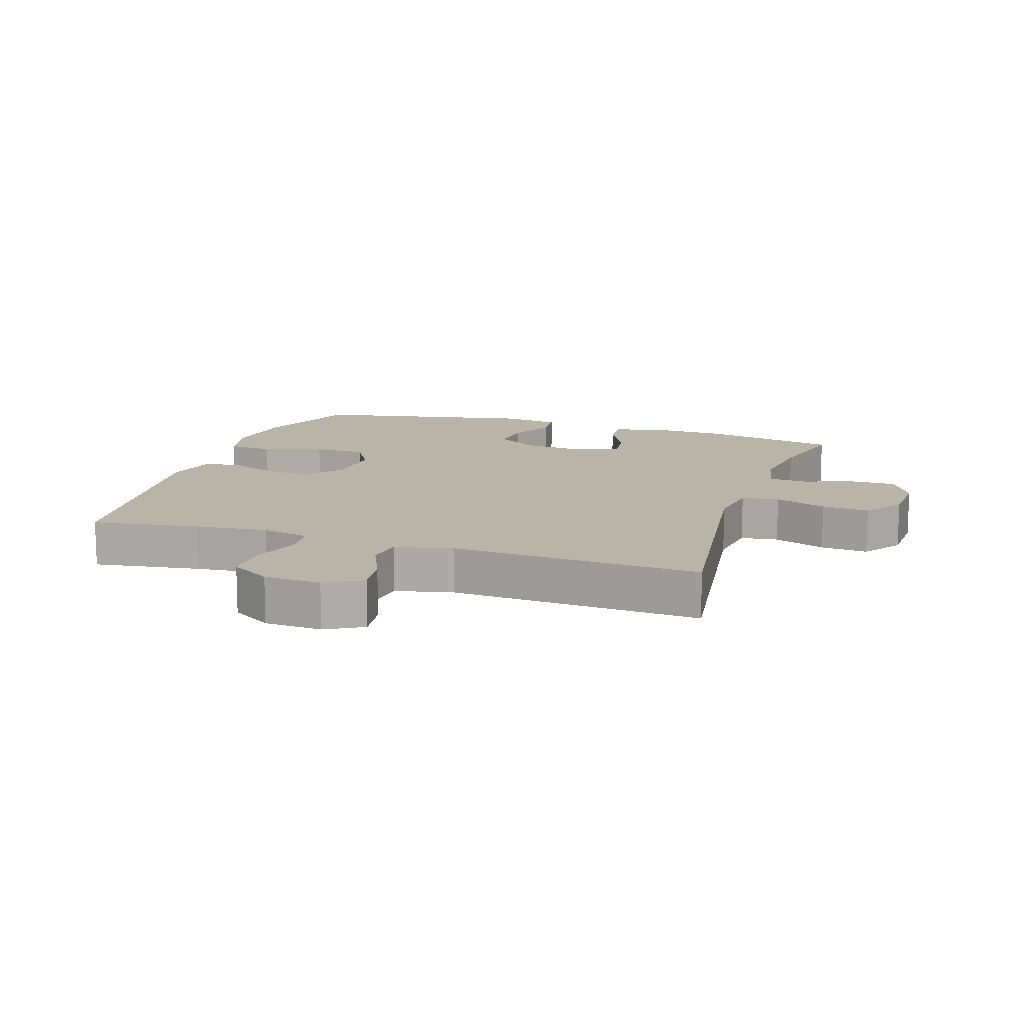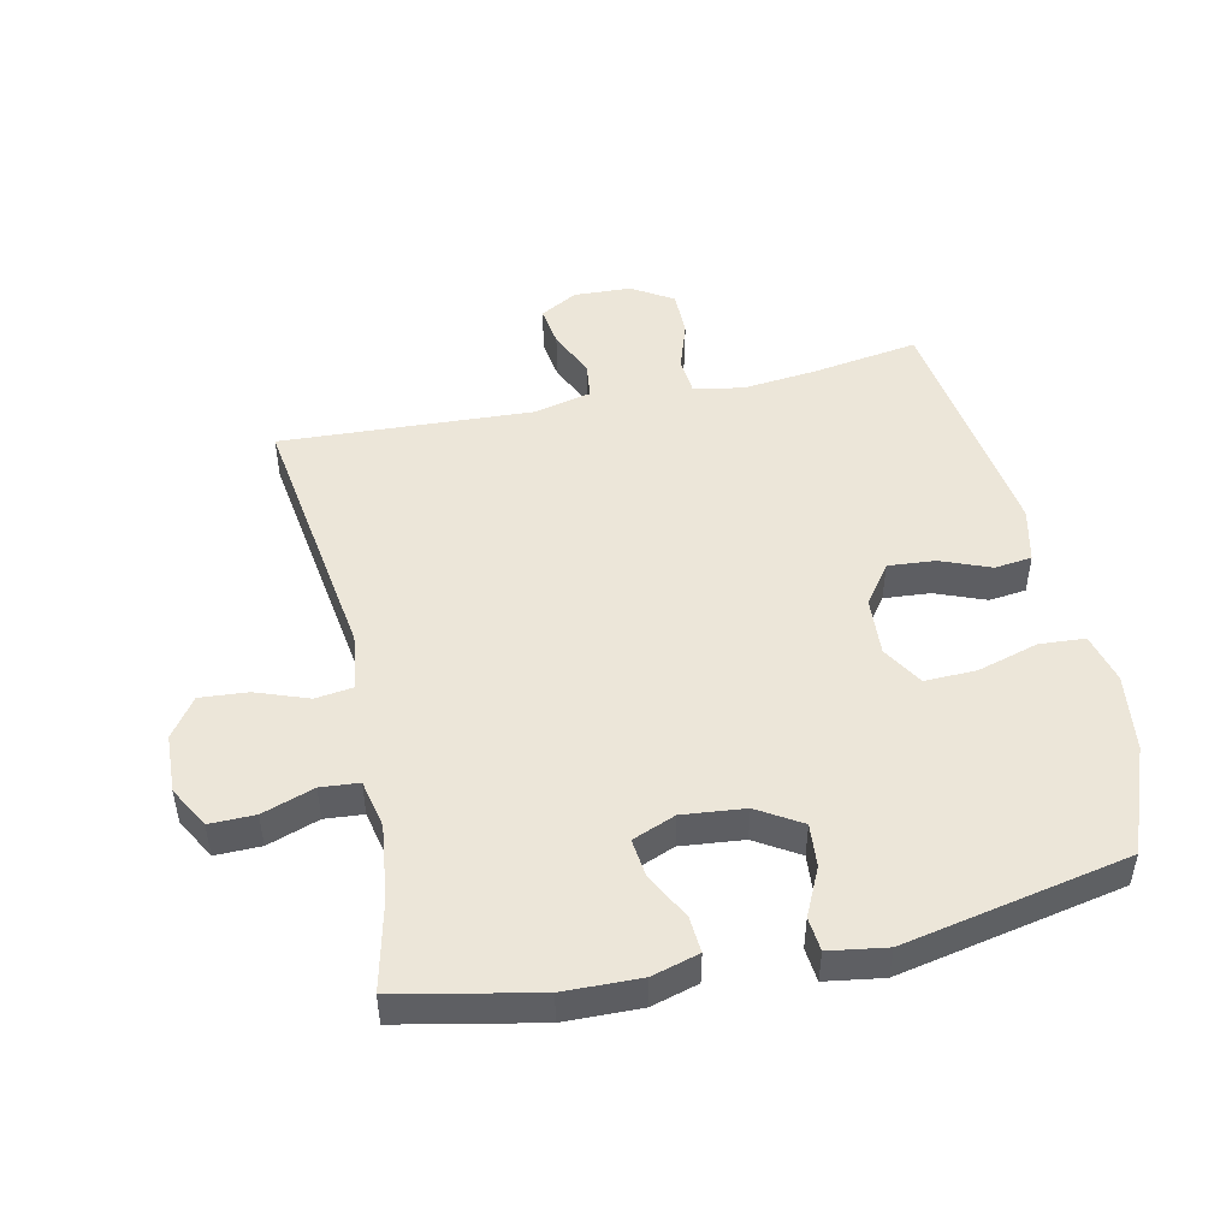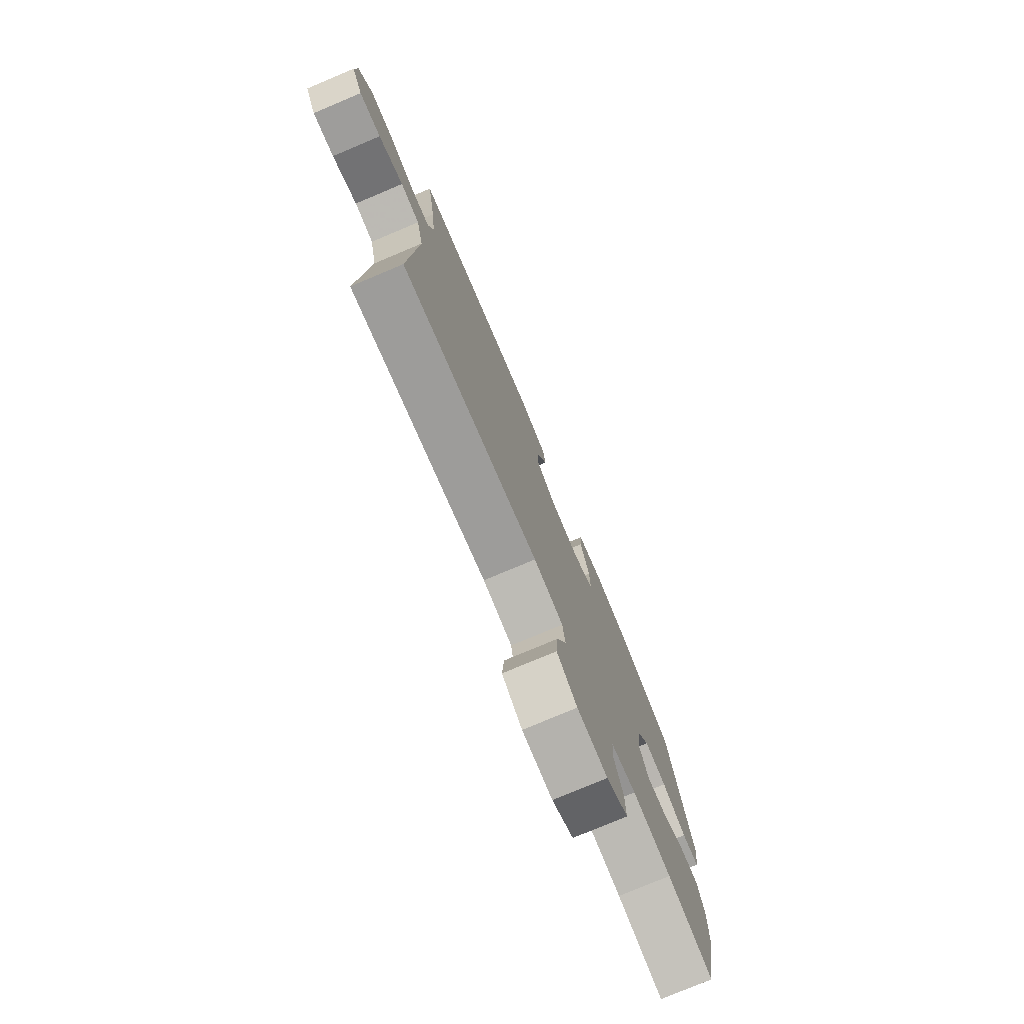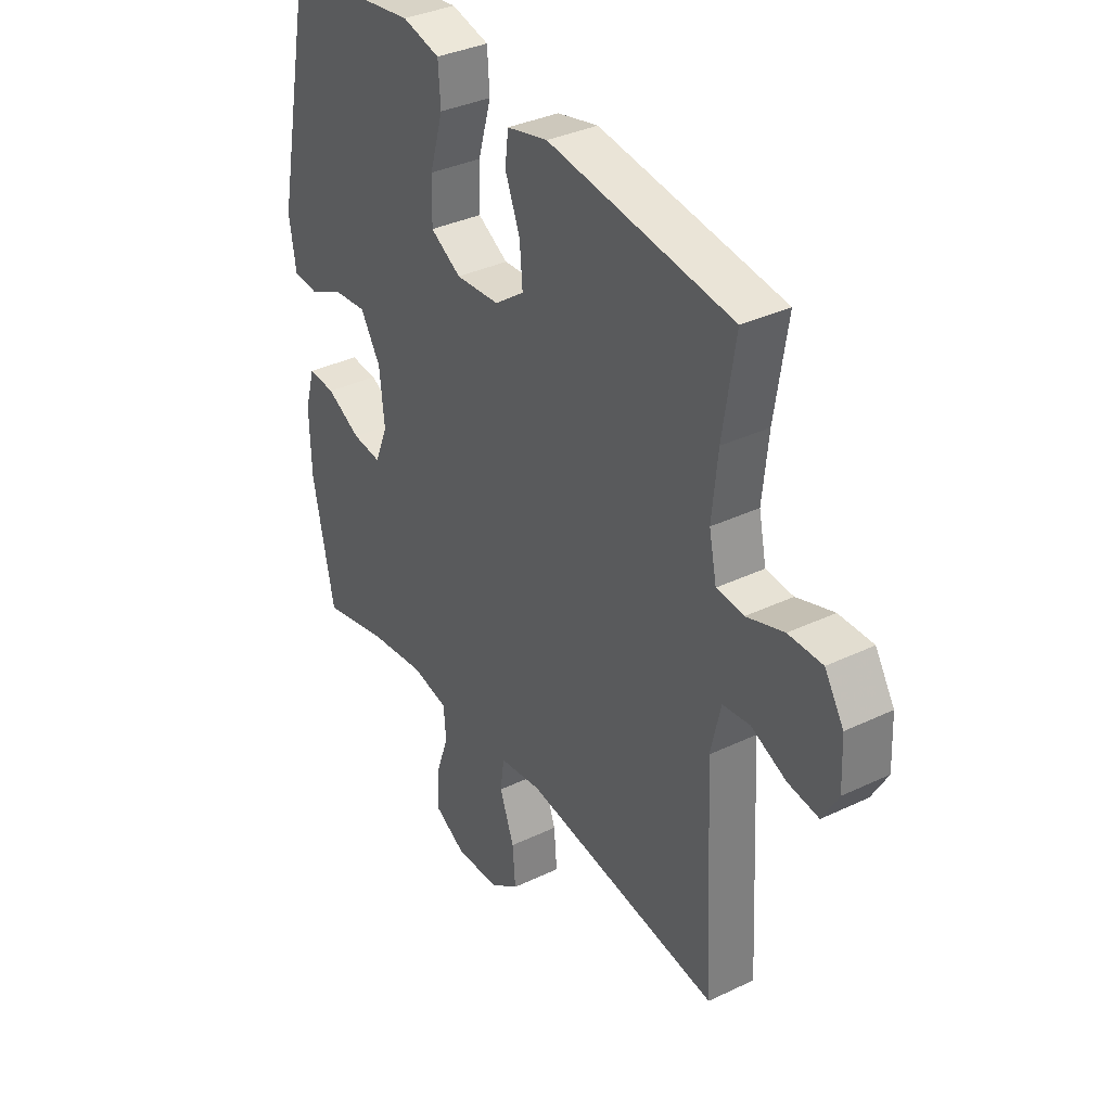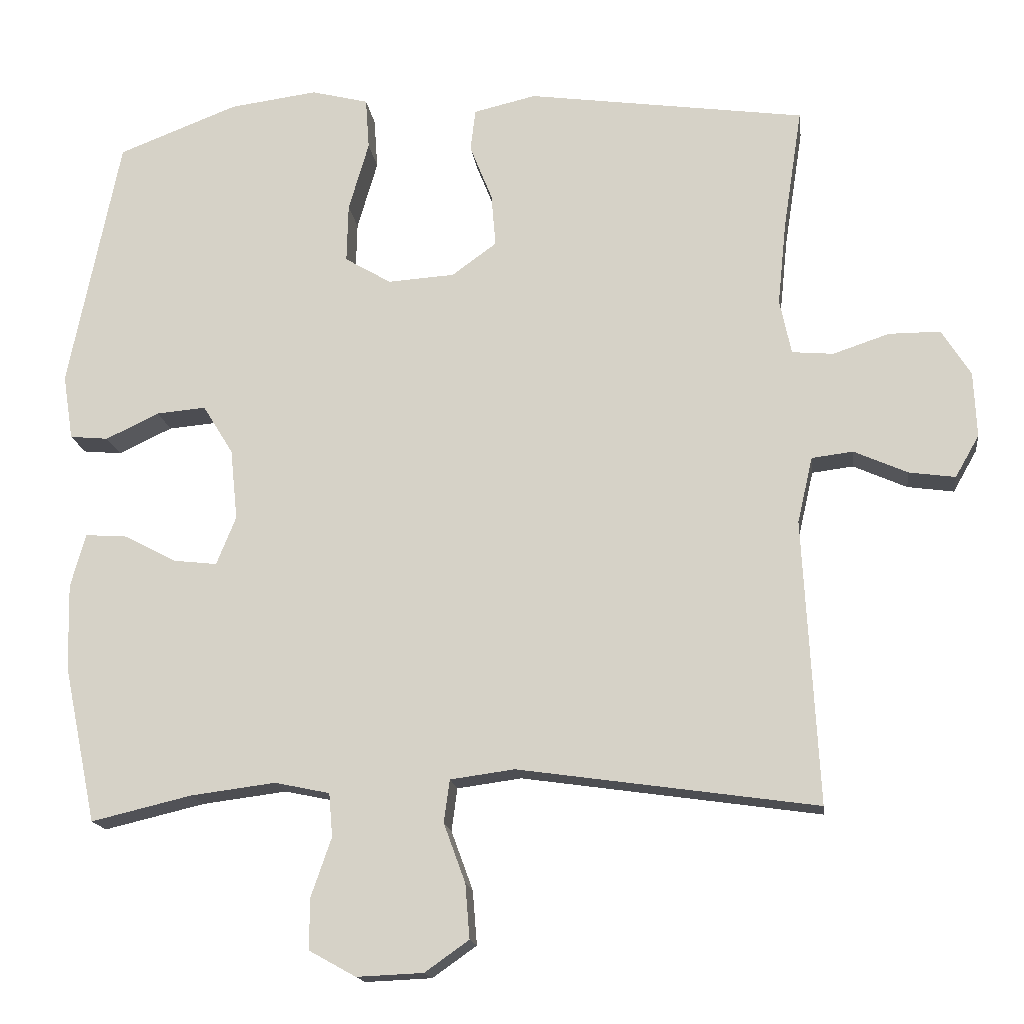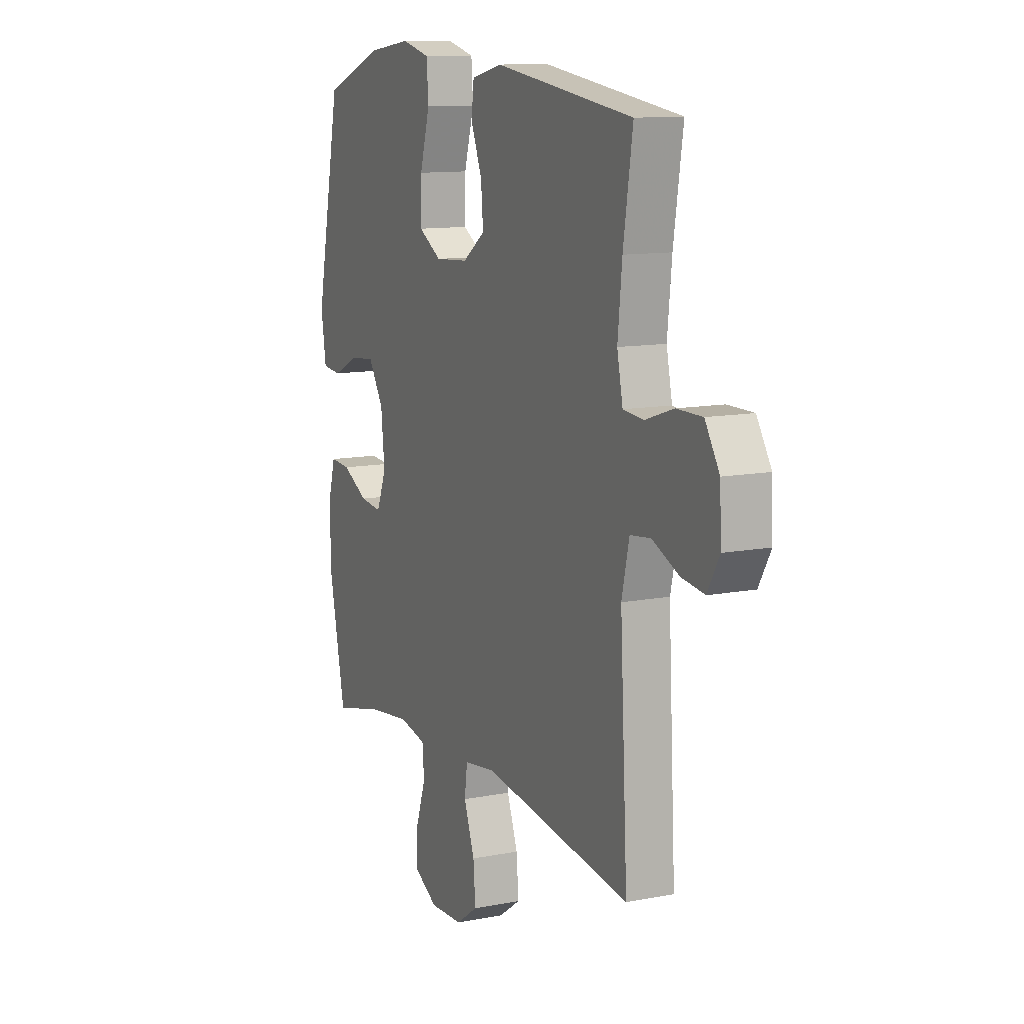
<metadata>
{"format":"obj","ext":"obj","renderer":"f3d","projection":"perspective","resolution":1024,"background":"white","views":[{"elev":13.2,"azim":108.3,"up":"+Y"},{"elev":48.6,"azim":-102.4,"up":"+Y"},{"elev":-77.5,"azim":112.8,"up":"+Z"},{"elev":35.4,"azim":57.7,"up":"+Z"},{"elev":-16.2,"azim":7.3,"up":"+Z"},{"elev":11.6,"azim":64.9,"up":"+Z"}]}
</metadata>
<code>
v 0.5 0.07 0.5
v 0.474 0.07 0.332
v 0.462 0.07 0.216
v 0.478 0.07 0.14
v 0.535 0.07 0.135
v 0.613 0.07 0.161
v 0.684 0.07 0.161
v 0.724 0.07 0.097
v 0.728 0.07 0.007
v 0.695 0.07 -0.051
v 0.631 0.07 -0.042
v 0.557 0.07 -0.009
v 0.5 0.07 -0.016
v 0.479 0.07 -0.107
v 0.5 0.07 -0.5
v 0.087 0.07 -0.441
v -0.002 0.07 -0.453
v -0.01 0.07 -0.512
v 0.02 0.07 -0.594
v 0.026 0.07 -0.669
v -0.035 0.07 -0.712
v -0.127 0.07 -0.716
v -0.192 0.07 -0.68
v -0.191 0.07 -0.609
v -0.163 0.07 -0.528
v -0.168 0.07 -0.468
v -0.244 0.07 -0.452
v -0.361 0.07 -0.467
v -0.5 0.07 -0.5
v -0.545 0.07 -0.283
v -0.548 0.07 -0.164
v -0.527 0.07 -0.09
v -0.47 0.07 -0.094
v -0.398 0.07 -0.132
v -0.337 0.07 -0.139
v -0.31 0.07 -0.072
v -0.32 0.07 0.026
v -0.362 0.07 0.094
v -0.43 0.07 0.088
v -0.504 0.07 0.053
v -0.557 0.07 0.058
v -0.571 0.07 0.148
v -0.5 0.07 0.5
v -0.334 0.07 0.564
v -0.213 0.07 0.58
v -0.134 0.07 0.56
v -0.129 0.07 0.489
v -0.157 0.07 0.393
v -0.159 0.07 0.312
v -0.095 0.07 0.274
v -0.003 0.07 0.28
v 0.059 0.07 0.325
v 0.053 0.07 0.398
v 0.022 0.07 0.476
v 0.029 0.07 0.534
v 0.115 0.07 0.554
v 0.5 0 0.5
v 0.474 0 0.332
v 0.462 0 0.216
v 0.478 0 0.14
v 0.535 0 0.135
v 0.613 0 0.161
v 0.684 0 0.161
v 0.724 0 0.097
v 0.728 0 0.007
v 0.695 0 -0.051
v 0.631 0 -0.042
v 0.557 0 -0.009
v 0.5 0 -0.016
v 0.479 0 -0.107
v 0.5 0 -0.5
v 0.087 0 -0.441
v -0.002 0 -0.453
v -0.01 0 -0.512
v 0.02 0 -0.594
v 0.026 0 -0.669
v -0.035 0 -0.712
v -0.127 0 -0.716
v -0.192 0 -0.68
v -0.191 0 -0.609
v -0.163 0 -0.528
v -0.168 0 -0.468
v -0.244 0 -0.452
v -0.361 0 -0.467
v -0.5 0 -0.5
v -0.545 0 -0.283
v -0.548 0 -0.164
v -0.527 0 -0.09
v -0.47 0 -0.094
v -0.398 0 -0.132
v -0.337 0 -0.139
v -0.31 0 -0.072
v -0.32 0 0.026
v -0.362 0 0.094
v -0.43 0 0.088
v -0.504 0 0.053
v -0.557 0 0.058
v -0.571 0 0.148
v -0.5 0 0.5
v -0.334 0 0.564
v -0.213 0 0.58
v -0.134 0 0.56
v -0.129 0 0.489
v -0.157 0 0.393
v -0.159 0 0.312
v -0.095 0 0.274
v -0.003 0 0.28
v 0.059 0 0.325
v 0.053 0 0.398
v 0.022 0 0.476
v 0.029 0 0.534
v 0.115 0 0.554
f 56 1 2
f 55 56 2
f 54 55 2
f 53 54 2
f 52 53 2 3
f 51 52 3 4
f 50 51 4
f 46 47 48
f 45 46 48
f 44 45 48
f 43 44 48
f 42 43 48
f 41 42 48
f 40 41 48
f 39 40 48
f 38 39 48 49
f 37 38 49 50
f 32 33 34
f 31 32 34
f 30 31 34
f 29 30 34
f 28 29 34
f 27 28 34 35
f 26 27 35 36
f 23 24 25
f 22 23 25
f 21 22 25
f 20 21 25
f 19 20 25
f 18 19 25
f 17 18 25 26
f 37 50 4
f 36 37 4
f 26 36 4
f 17 26 4
f 16 17 4
f 10 11 12
f 9 10 12
f 8 9 12
f 7 8 12
f 6 7 12
f 5 6 12
f 5 12 13
f 4 5 13
f 16 4 13 14
f 14 15 16
f 58 57 112
f 58 112 111
f 58 111 110
f 58 110 109
f 59 58 109 108
f 60 59 108 107
f 60 107 106
f 104 103 102
f 104 102 101
f 104 101 100
f 104 100 99
f 104 99 98
f 104 98 97
f 104 97 96
f 104 96 95
f 105 104 95 94
f 106 105 94 93
f 90 89 88
f 90 88 87
f 90 87 86
f 90 86 85
f 90 85 84
f 91 90 84 83
f 92 91 83 82
f 81 80 79
f 81 79 78
f 81 78 77
f 81 77 76
f 81 76 75
f 81 75 74
f 82 81 74 73
f 60 106 93
f 60 93 92
f 60 92 82
f 60 82 73
f 60 73 72
f 68 67 66
f 68 66 65
f 68 65 64
f 68 64 63
f 68 63 62
f 68 62 61
f 69 68 61
f 69 61 60
f 70 69 60 72
f 72 71 70
f 1 57 58 2
f 2 58 59 3
f 3 59 60 4
f 4 60 61 5
f 5 61 62 6
f 6 62 63 7
f 7 63 64 8
f 8 64 65 9
f 9 65 66 10
f 10 66 67 11
f 11 67 68 12
f 12 68 69 13
f 13 69 70 14
f 14 70 71 15
f 15 71 72 16
f 16 72 73 17
f 17 73 74 18
f 18 74 75 19
f 19 75 76 20
f 20 76 77 21
f 21 77 78 22
f 22 78 79 23
f 23 79 80 24
f 24 80 81 25
f 25 81 82 26
f 26 82 83 27
f 27 83 84 28
f 28 84 85 29
f 29 85 86 30
f 30 86 87 31
f 31 87 88 32
f 32 88 89 33
f 33 89 90 34
f 34 90 91 35
f 35 91 92 36
f 36 92 93 37
f 37 93 94 38
f 38 94 95 39
f 39 95 96 40
f 40 96 97 41
f 41 97 98 42
f 42 98 99 43
f 43 99 100 44
f 44 100 101 45
f 45 101 102 46
f 46 102 103 47
f 47 103 104 48
f 48 104 105 49
f 49 105 106 50
f 50 106 107 51
f 51 107 108 52
f 52 108 109 53
f 53 109 110 54
f 54 110 111 55
f 55 111 112 56
f 56 112 57 1

</code>
